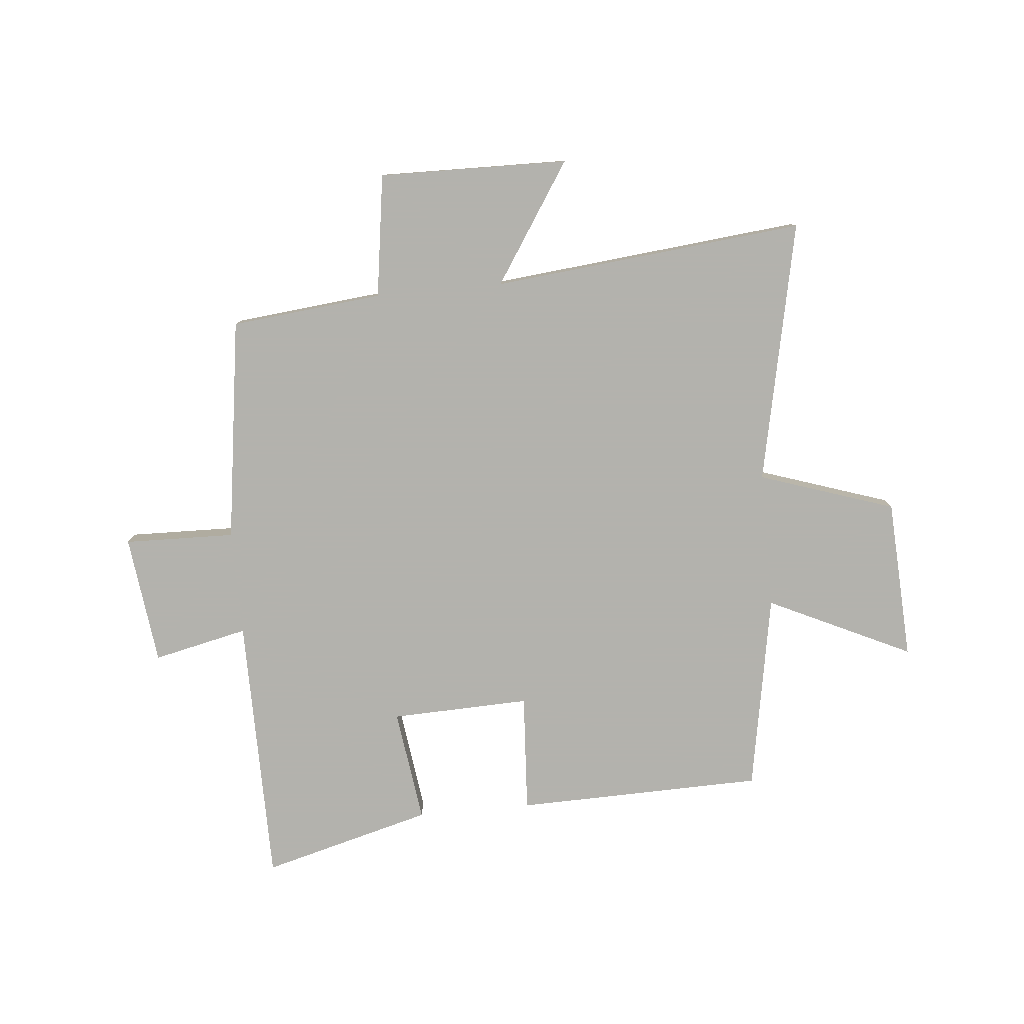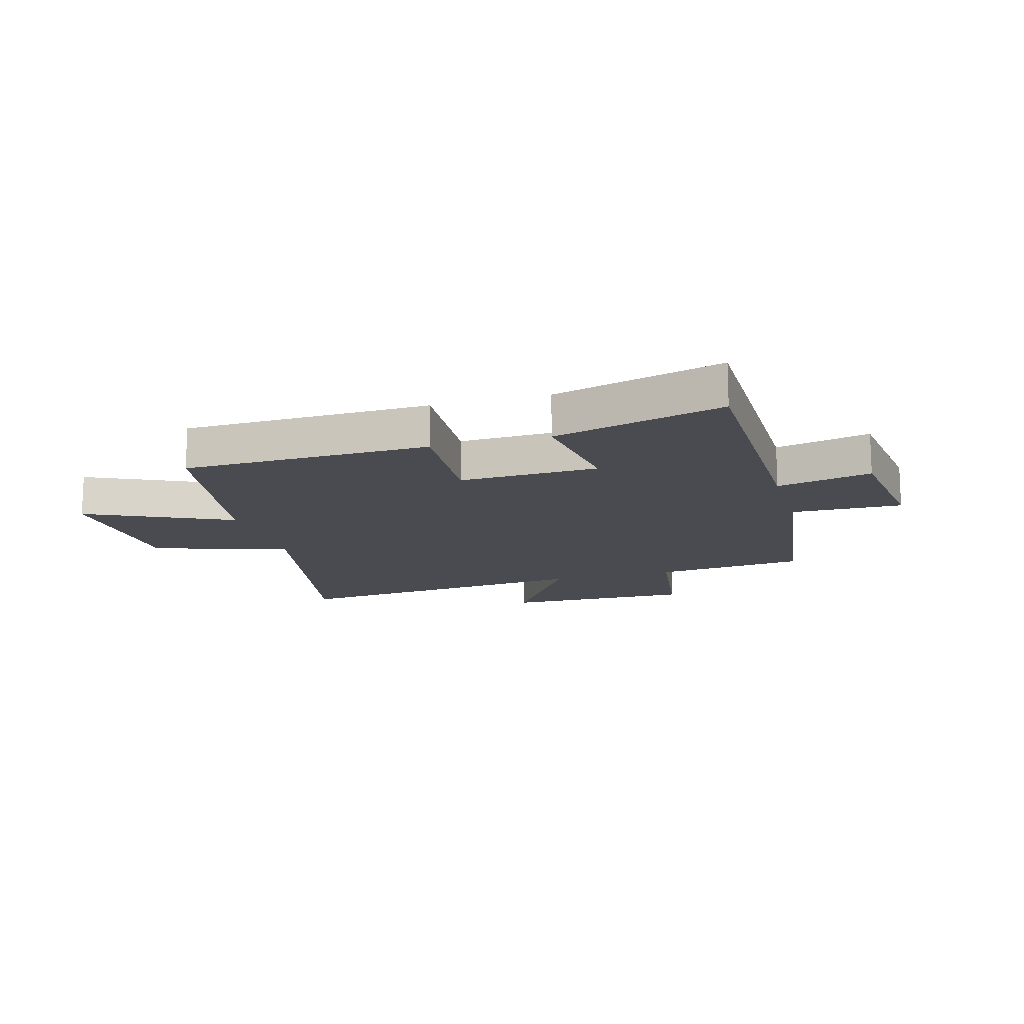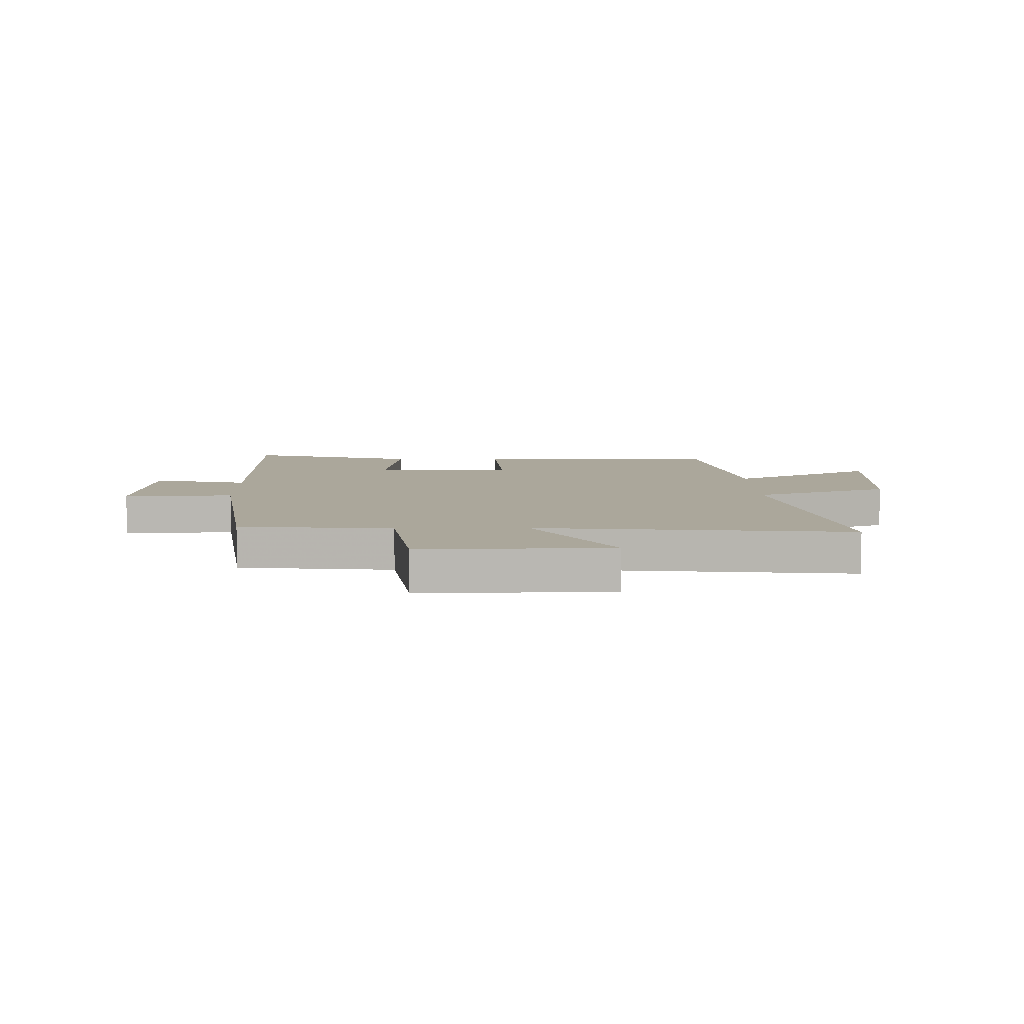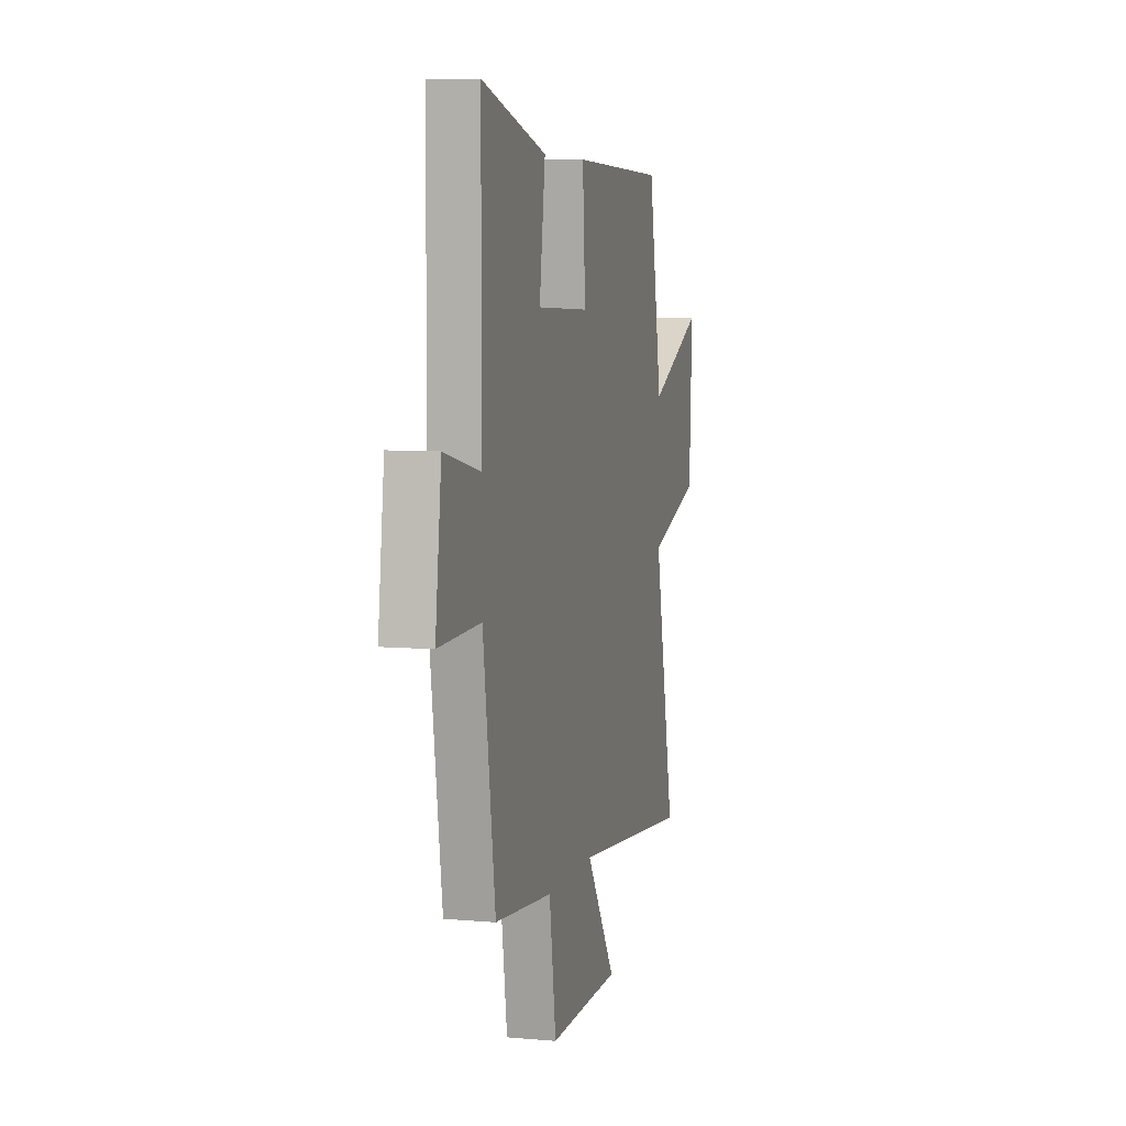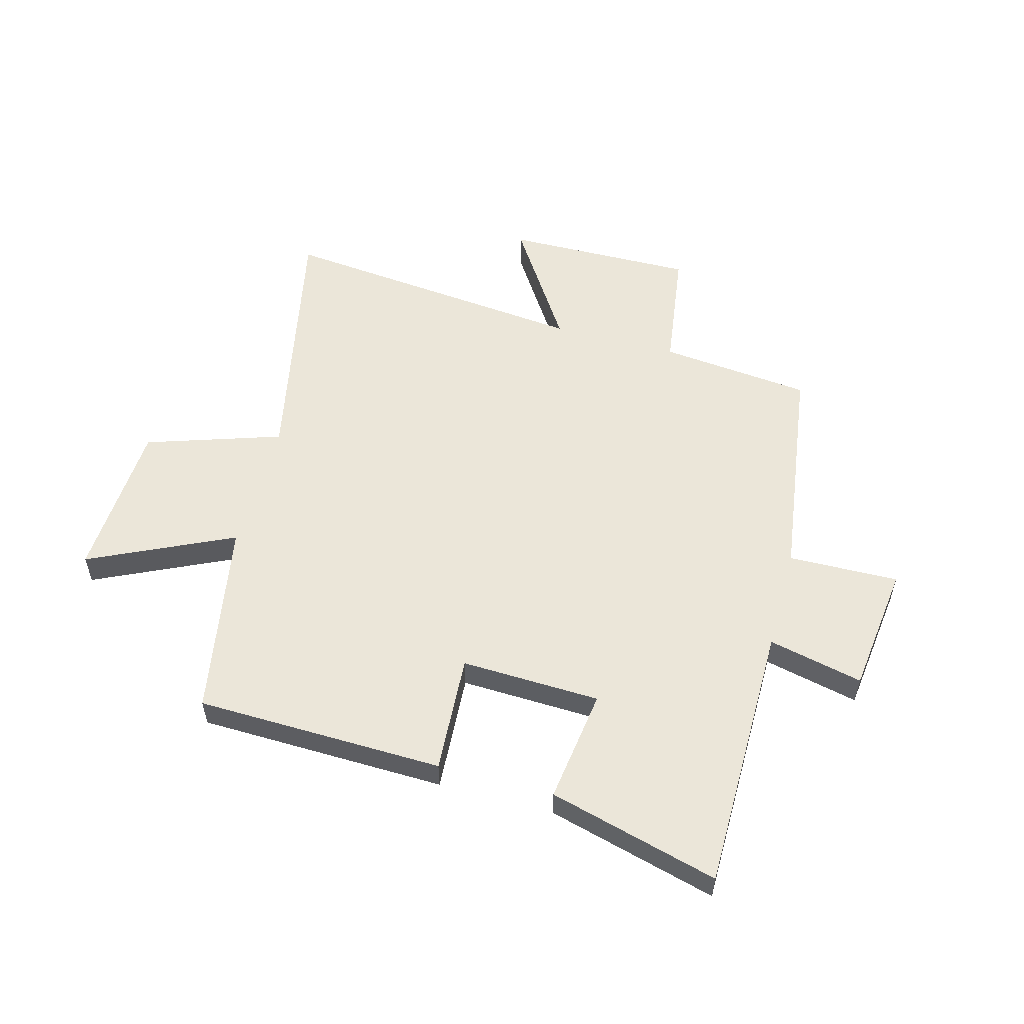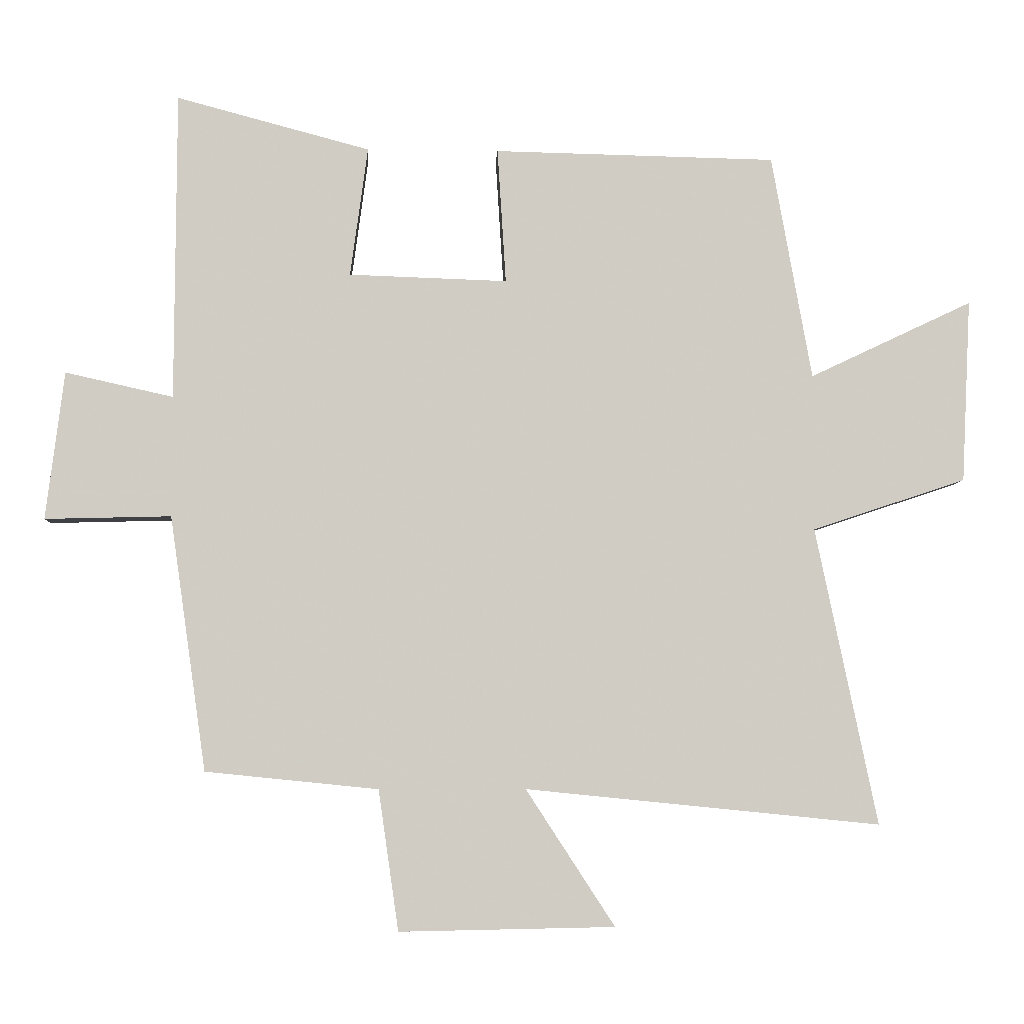
<metadata>
{"format":"obj","ext":"obj","renderer":"f3d","projection":"perspective","resolution":1024,"background":"white","views":[{"elev":-79.4,"azim":-174.6,"up":"+Y"},{"elev":-14.6,"azim":16.0,"up":"+Y"},{"elev":8.2,"azim":178.7,"up":"+Y"},{"elev":6.7,"azim":104.6,"up":"+Z"},{"elev":55.3,"azim":15.3,"up":"+Y"},{"elev":-5.5,"azim":177.2,"up":"+Z"}]}
</metadata>
<code>
v 0.498 0.07 0.579
v 0.5 0.07 0.105
v 0.666 0.07 0.142
v 0.694 0.07 -0.086
v 0.5 0.07 -0.081
v 0.444 0.07 -0.473
v 0.178 0.07 -0.5
v 0.147 0.07 -0.716
v -0.185 0.07 -0.71
v -0.048 0.07 -0.5
v -0.595 0.07 -0.555
v -0.5 0.07 -0.097
v -0.737 0.07 -0.018
v -0.751 0.07 0.264
v -0.5 0.07 0.145
v -0.438 0.07 0.491
v -0.004 0.07 0.5
v -0.017 0.07 0.292
v 0.227 0.07 0.3
v 0.2 0.07 0.5
v 0.498 0 0.579
v 0.5 0 0.105
v 0.666 0 0.142
v 0.694 0 -0.086
v 0.5 0 -0.081
v 0.444 0 -0.473
v 0.178 0 -0.5
v 0.147 0 -0.716
v -0.185 0 -0.71
v -0.048 0 -0.5
v -0.595 0 -0.555
v -0.5 0 -0.097
v -0.737 0 -0.018
v -0.751 0 0.264
v -0.5 0 0.145
v -0.438 0 0.491
v -0.004 0 0.5
v -0.017 0 0.292
v 0.227 0 0.3
v 0.2 0 0.5
f 19 20 1 2
f 18 19 2
f 15 16 17 18
f 15 18 2
f 12 13 14 15
f 12 15 2
f 10 11 12 2
f 7 8 9 10
f 7 10 2
f 6 7 2
f 5 6 2
f 2 3 4 5
f 22 21 40 39
f 22 39 38
f 38 37 36 35
f 22 38 35
f 35 34 33 32
f 22 35 32
f 22 32 31 30
f 30 29 28 27
f 22 30 27
f 22 27 26
f 22 26 25
f 25 24 23 22
f 1 21 22 2
f 2 22 23 3
f 3 23 24 4
f 4 24 25 5
f 5 25 26 6
f 6 26 27 7
f 7 27 28 8
f 8 28 29 9
f 9 29 30 10
f 10 30 31 11
f 11 31 32 12
f 12 32 33 13
f 13 33 34 14
f 14 34 35 15
f 15 35 36 16
f 16 36 37 17
f 17 37 38 18
f 18 38 39 19
f 19 39 40 20
f 20 40 21 1

</code>
